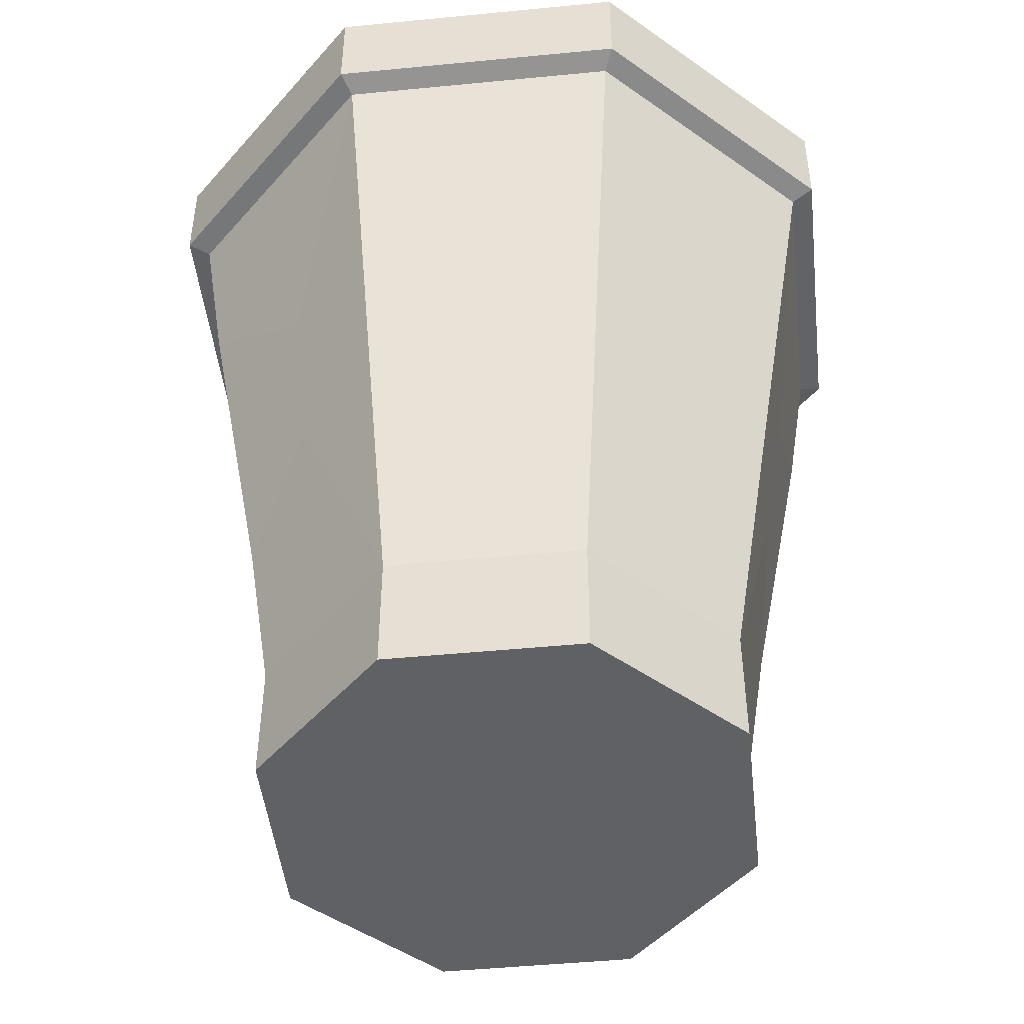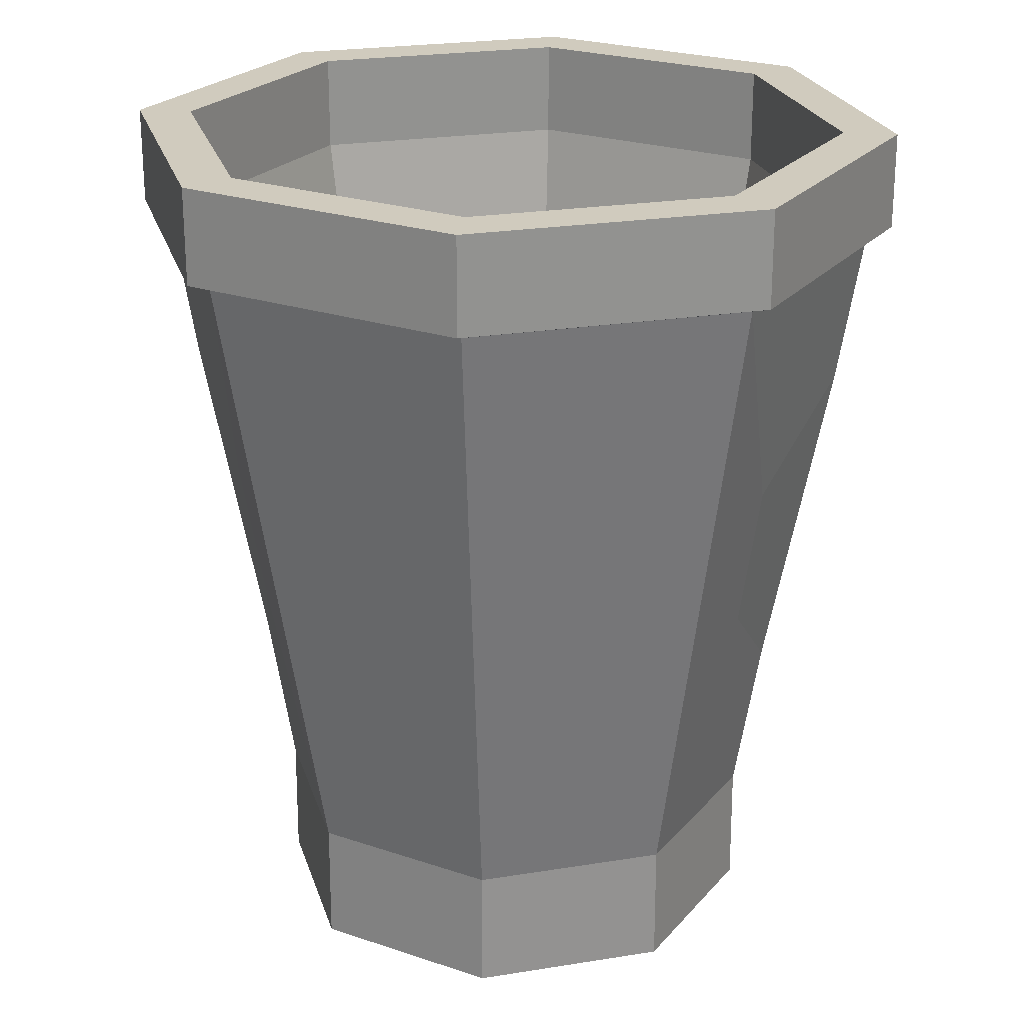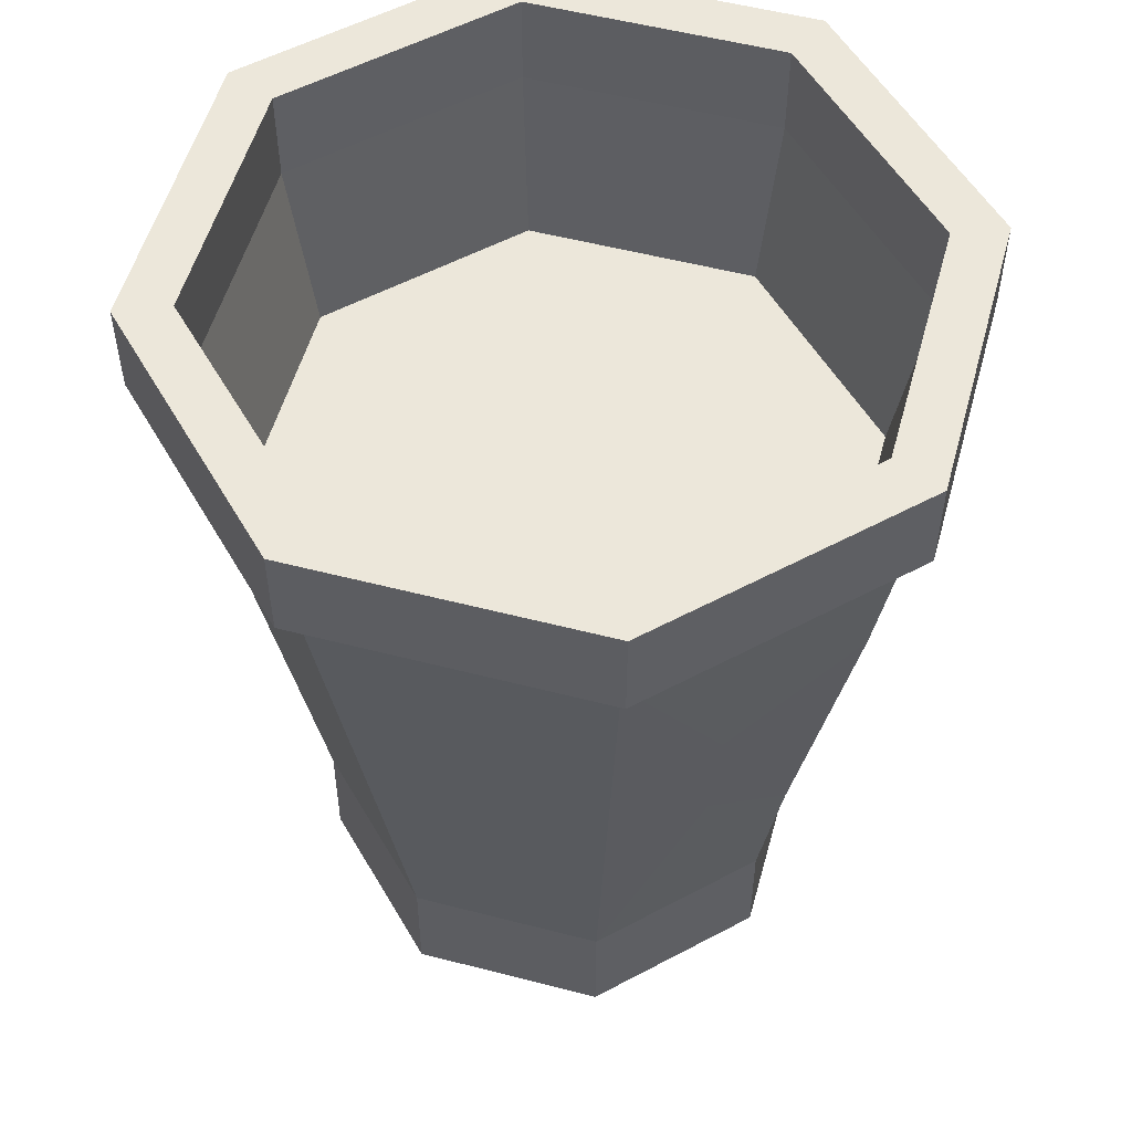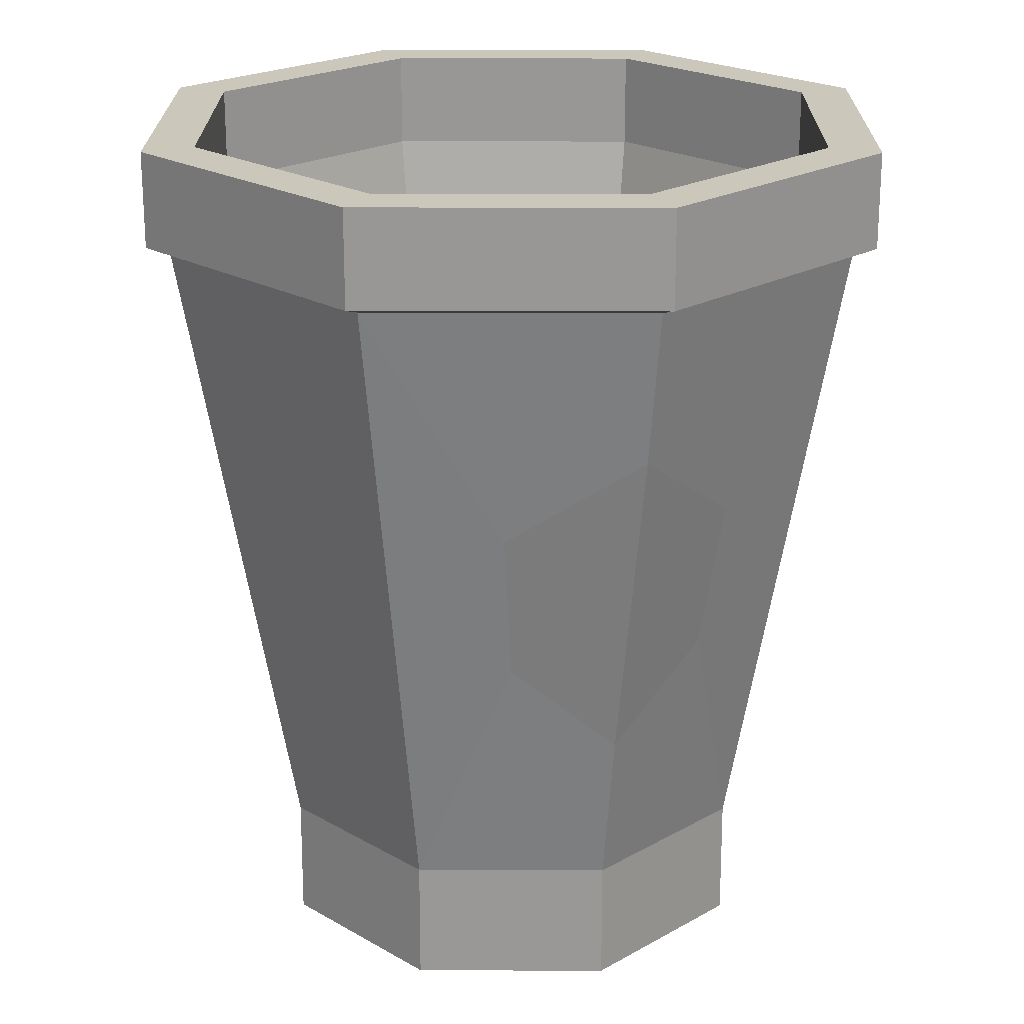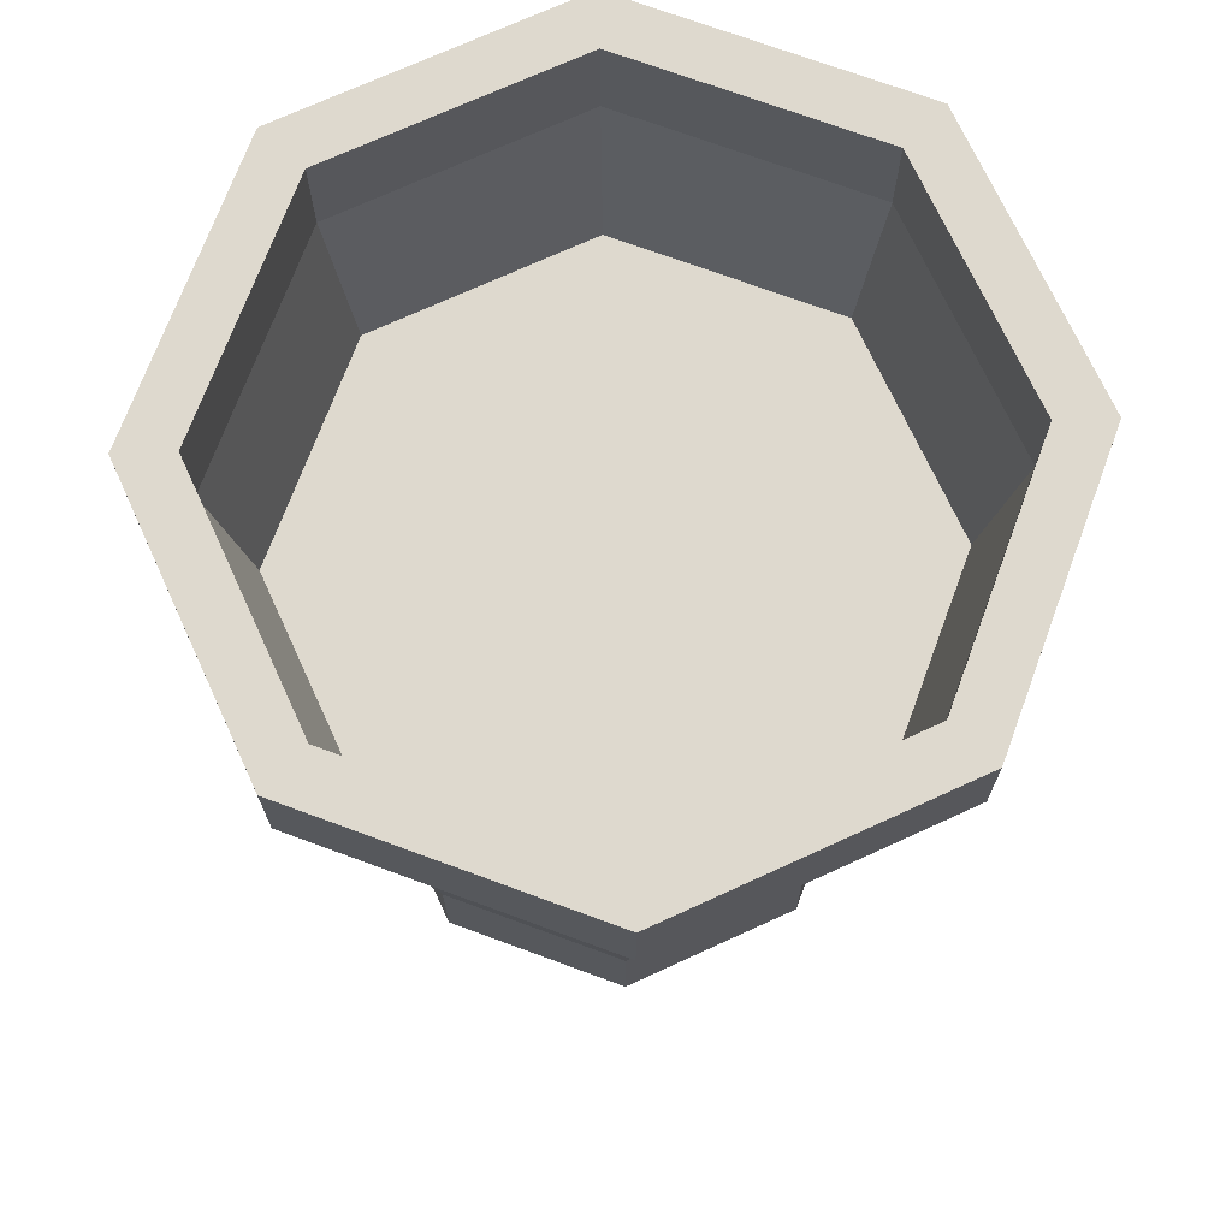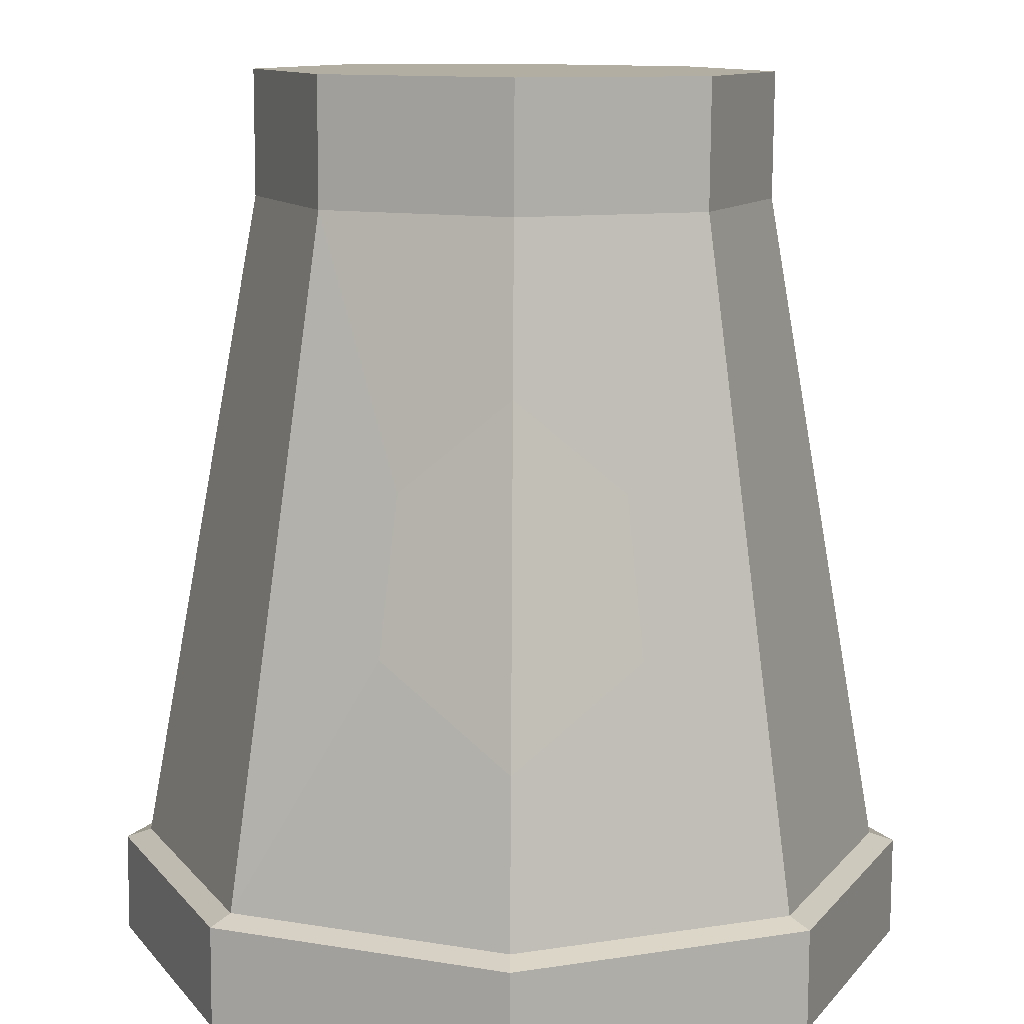
<metadata>
{"format":"obj","ext":"obj","renderer":"f3d","projection":"perspective","resolution":1024,"background":"white","views":[{"elev":-47.2,"azim":-106.2,"up":"+Y"},{"elev":23.6,"azim":-82.8,"up":"+Y"},{"elev":54.1,"azim":127.9,"up":"+Y"},{"elev":21.6,"azim":-22.2,"up":"+Y"},{"elev":71.4,"azim":42.8,"up":"+Y"},{"elev":-79.3,"azim":-0.3,"up":"+Z"}]}
</metadata>
<code>
v 3.741 -0 -3.741
v -4.6e-05 -0 -5.29
v -3.741 -0 -3.741
v -5.29 -0 0.000122
v -3.741 -0 3.741
v -4.6e-05 -0 5.29
v 3.741 -0 3.741
v 5.29 -0 0.000122
v 5.786 16.22 -5.786
v -6.1e-05 16.22 -8.182
v -5.786 16.22 -5.786
v -8.182 16.22 0.000122
v -5.786 16.22 5.786
v -6.1e-05 16.22 8.182
v 5.786 16.22 5.786
v 8.182 16.22 0.000122
v -4.6e-05 -0 0.000122
v 4.986 16.22 -4.986
v -6.1e-05 16.22 -7.051
v -4.986 16.22 -4.986
v -7.051 16.22 0.000122
v -4.986 16.22 4.985
v -6.1e-05 16.22 7.051
v 4.986 16.22 4.985
v 7.051 16.22 0.000122
v 4.532 12.41 -4.532
v -5.7e-05 12.41 -6.409
v -4.532 12.41 -4.532
v -6.409 12.41 0.000122
v -4.532 12.41 4.532
v -5.7e-05 12.41 6.409
v 4.532 12.41 4.532
v 6.409 12.41 0.000122
v 5.786 18.24 -5.786
v -6.1e-05 18.24 -8.182
v -6.1e-05 18.24 -7.051
v 4.986 18.24 -4.986
v -5.786 18.24 -5.786
v -4.986 18.24 -4.986
v -8.182 18.24 0.000122
v -7.051 18.24 0.000122
v -5.786 18.24 5.786
v -4.986 18.24 4.985
v -6.1e-05 18.24 8.182
v -6.1e-05 18.24 7.051
v 5.786 18.24 5.786
v 4.986 18.24 4.985
v 8.182 18.24 0.000122
v 7.051 18.24 0.000122
v 5.426 16.05 -5.426
v -6.1e-05 16.05 -7.674
v -5.427 16.05 -5.426
v -7.674 16.05 0.000122
v -5.427 16.05 5.426
v -6.1e-05 16.05 7.674
v 5.426 16.05 5.426
v 7.674 16.05 0.000122
v 3.733 2.563 -3.733
v -4.6e-05 2.563 -5.279
v -3.733 2.563 -3.733
v -5.28 2.563 0.000122
v -3.733 2.563 3.733
v -4.6e-05 2.563 5.279
v 3.733 2.563 3.733
v 5.279 2.563 0.000122
v 2.175 7.778 -5.299
v -4.6e-05 5.9 -5.818
v -6.1e-05 12.77 -7.146
v 2.51 10.92 -5.729
v -2.175 7.778 -5.299
v -2.511 10.92 -5.729
v -2.175 7.778 5.299
v -4.6e-05 5.9 5.818
v -6.1e-05 12.77 7.147
v -2.511 10.92 5.729
v 2.175 7.778 5.299
v 2.51 10.92 5.729
v -4.9e-05 12.41 1.9e-05
f 50 51 10 9
f 51 52 11 10
f 52 53 12 11
f 53 54 13 12
f 54 55 14 13
f 55 56 15 14
f 56 57 16 15
f 57 50 9 16
f 2 1 17
f 3 2 17
f 4 3 17
f 5 4 17
f 6 5 17
f 7 6 17
f 8 7 17
f 1 8 17
f 34 35 36 37
f 35 38 39 36
f 38 40 41 39
f 40 42 43 41
f 42 44 45 43
f 44 46 47 45
f 46 48 49 47
f 48 34 37 49
f 18 19 27 26
f 19 20 28 27
f 20 21 29 28
f 21 22 30 29
f 22 23 31 30
f 23 24 32 31
f 24 25 33 32
f 25 18 26 33
f 9 10 35 34
f 19 18 37 36
f 10 11 38 35
f 20 19 36 39
f 11 12 40 38
f 21 20 39 41
f 12 13 42 40
f 22 21 41 43
f 13 14 44 42
f 23 22 43 45
f 14 15 46 44
f 24 23 45 47
f 15 16 48 46
f 25 24 47 49
f 16 9 34 48
f 18 25 49 37
f 66 67 68 69
f 67 70 71 68
f 60 61 53 52
f 61 62 54 53
f 72 73 74 75
f 73 76 77 74
f 64 65 57 56
f 65 58 50 57
f 1 2 59 58
f 2 3 60 59
f 3 4 61 60
f 4 5 62 61
f 5 6 63 62
f 6 7 64 63
f 7 8 65 64
f 8 1 58 65
f 58 59 67 66
f 51 50 69 68
f 50 58 66 69
f 59 60 70 67
f 60 52 71 70
f 52 51 68 71
f 62 63 73 72
f 55 54 75 74
f 54 62 72 75
f 63 64 76 73
f 64 56 77 76
f 56 55 74 77
f 33 26 78
f 26 27 78
f 27 28 78
f 28 29 78
f 29 30 78
f 30 31 78
f 31 32 78
f 32 33 78

</code>
